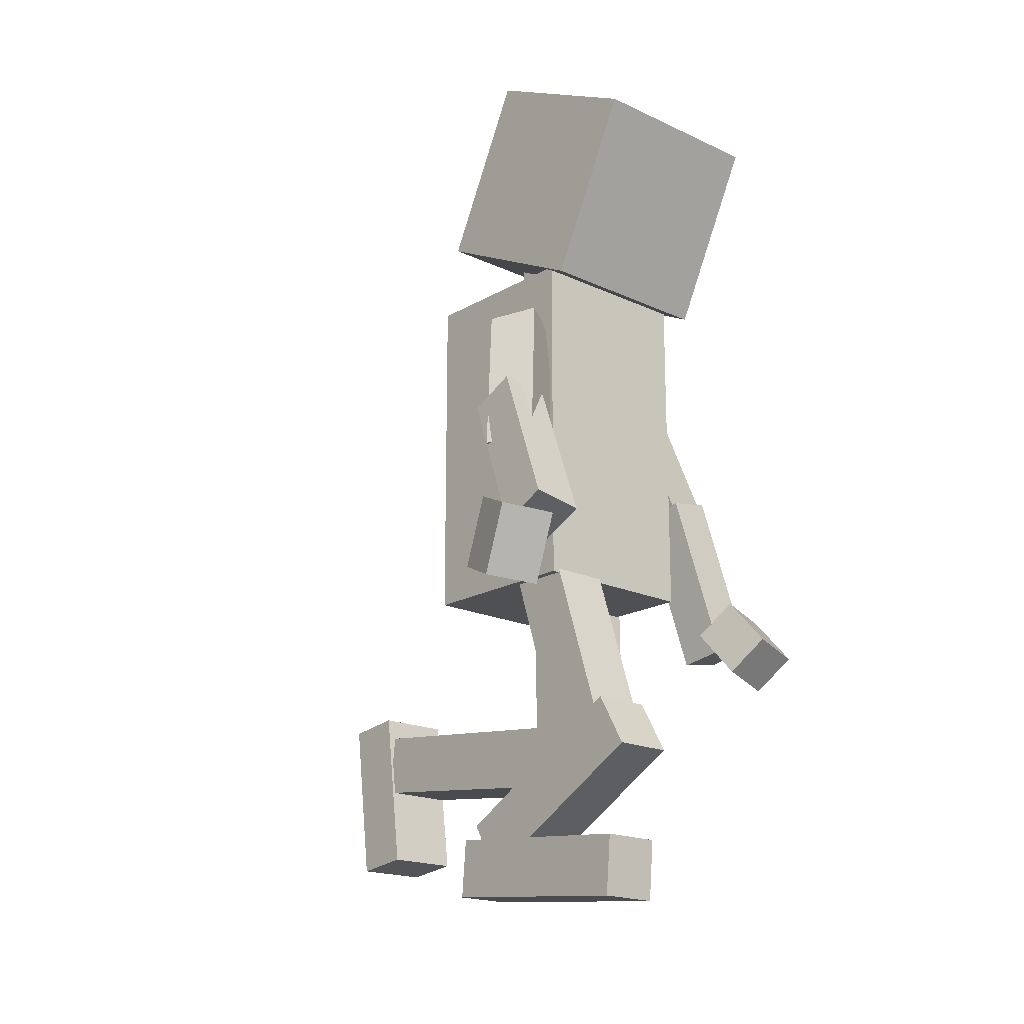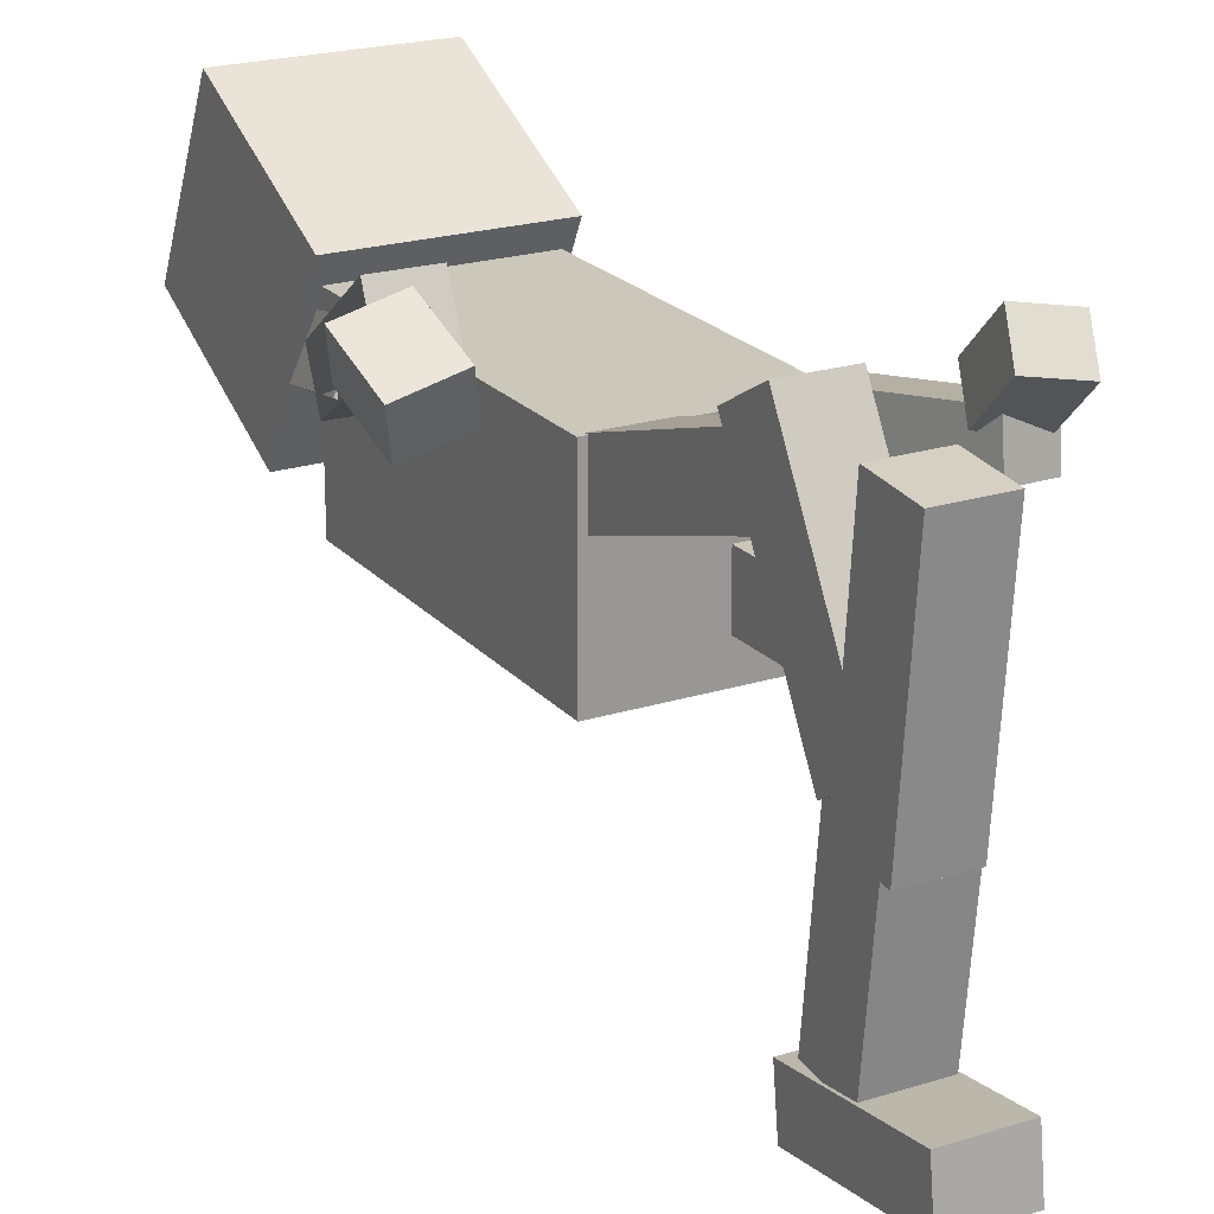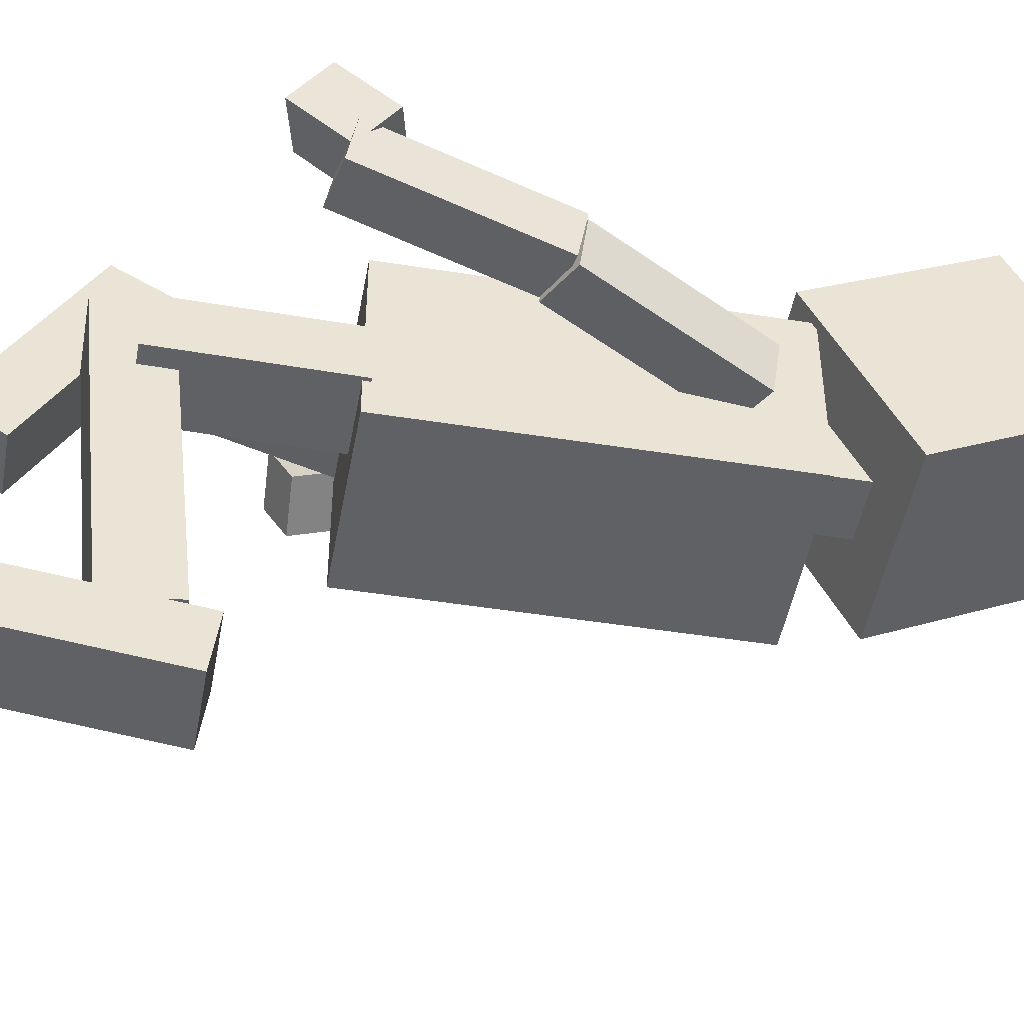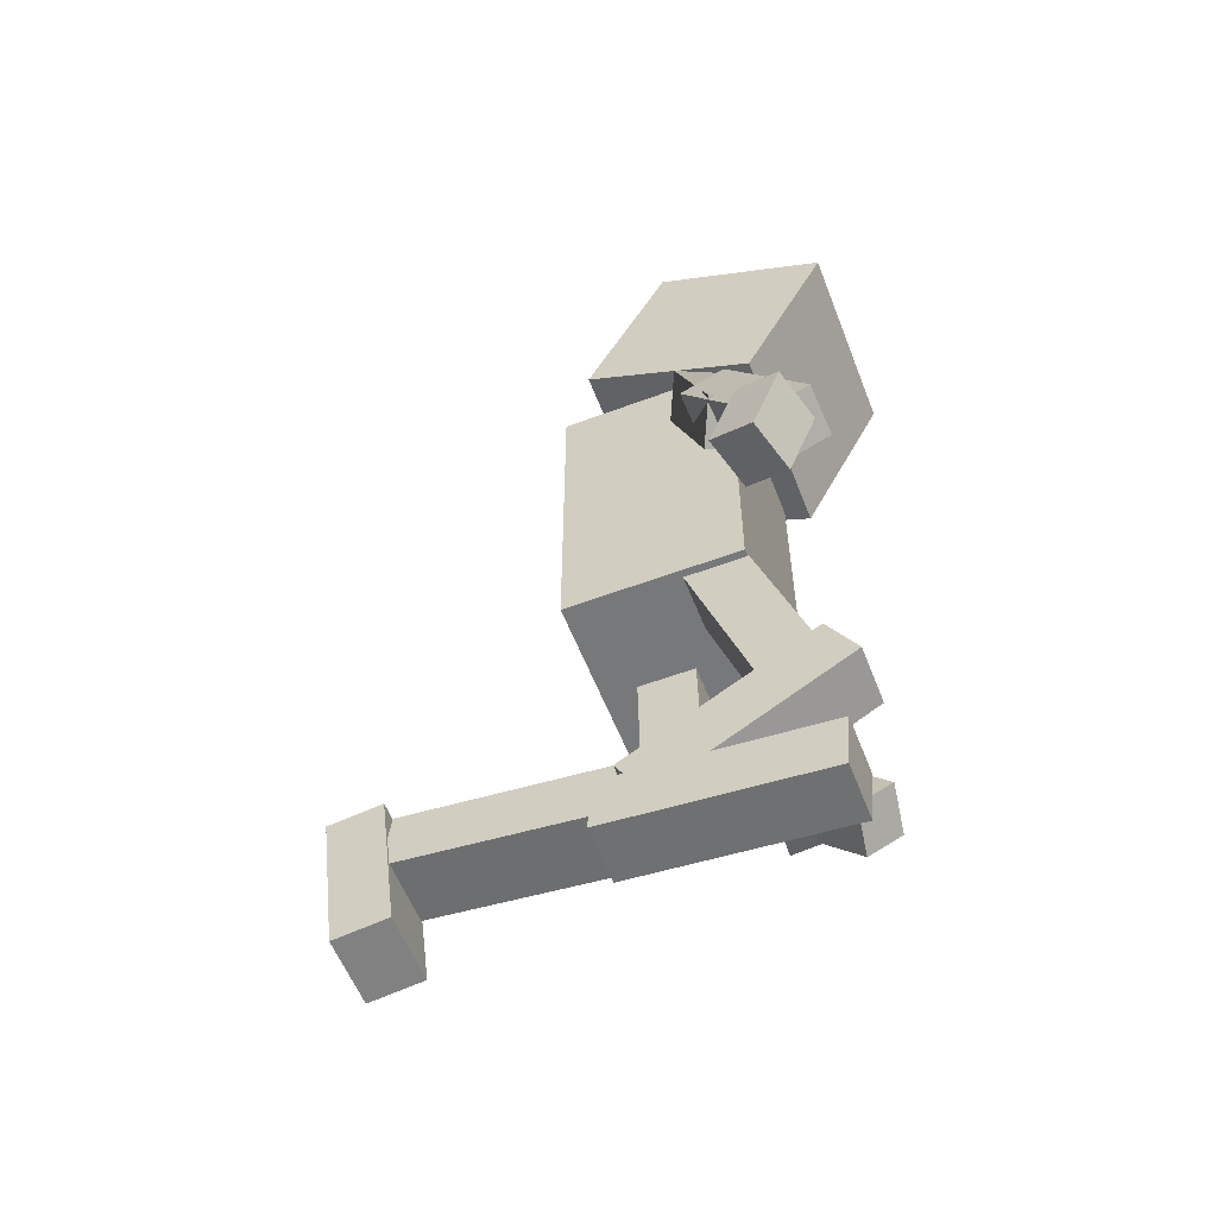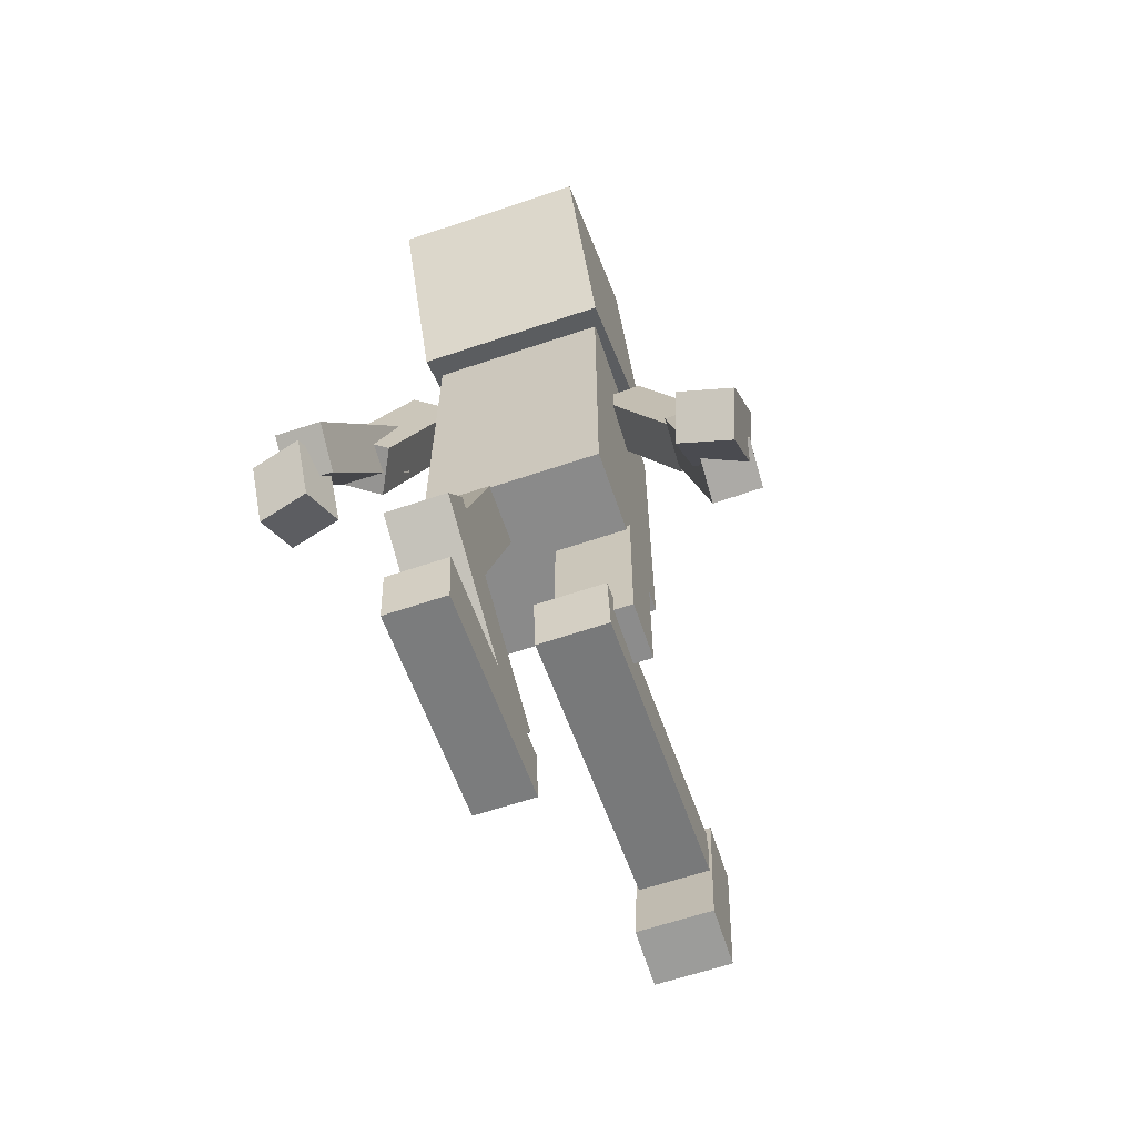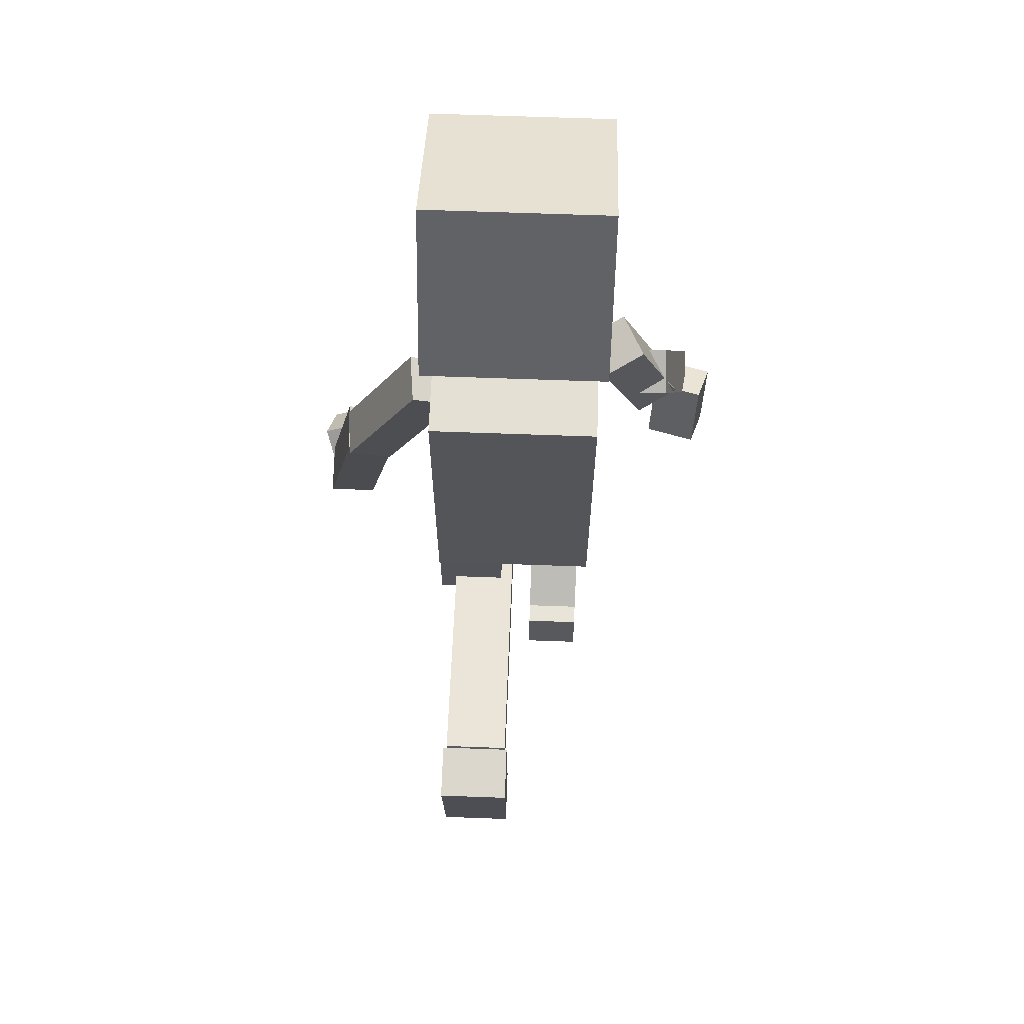
<metadata>
{"format":"obj","ext":"obj","renderer":"f3d","projection":"perspective","resolution":1024,"background":"white","views":[{"elev":-18.5,"azim":-41.9,"up":"+Y"},{"elev":21.6,"azim":-29.1,"up":"+Z"},{"elev":-47.6,"azim":79.8,"up":"+Z"},{"elev":-57.3,"azim":-68.8,"up":"+Y"},{"elev":-63.4,"azim":18.8,"up":"+Y"},{"elev":65.5,"azim":-177.9,"up":"+Y"}]}
</metadata>
<code>
o Cube.015_Cube.026
v -2.3 -1.111 1.268
v -2.332 -0.623 1.48
v -2.724 -0.601 1.371
v -2.692 -1.089 1.159
v -2.202 -0.9637 0.944
v -2.233 -0.4758 1.156
v -2.626 -0.4538 1.047
v -2.594 -0.9417 0.8348
f 1 2 3 4
f 5 8 7 6
f 1 5 6 2
f 2 6 7 3
f 3 7 8 4
f 5 1 4 8
o Cube.014_Cube.025
v -2.202 0.1437 1.116
v -2.371 0.1015 0.7913
v -2.058 -0.02667 0.6446
v -1.889 0.01561 0.9691
v -1.853 1.389 0.7714
v -2.022 1.347 0.4469
v -1.71 1.219 0.3002
v -1.54 1.261 0.6247
f 9 10 11 12
f 13 16 15 14
f 9 13 14 10
f 10 14 15 11
f 11 15 16 12
f 13 9 12 16
o Cube.013_Cube.024
v -2.507 -0.4935 1.517
v -2.523 -0.6691 1.193
v -2.161 -0.7394 1.214
v -2.146 -0.5638 1.537
v -2.247 0.6553 0.8807
v -2.263 0.4797 0.5571
v -1.902 0.4094 0.5774
v -1.886 0.585 0.901
f 17 18 19 20
f 21 24 23 22
f 17 21 22 18
f 18 22 23 19
f 19 23 24 20
f 21 17 20 24
o Cube.011_Cube.022
v 0.6668 -0.9813 0.4385
v 0.635 -1.364 0.808
v 0.2426 -1.272 0.8701
v 0.2744 -0.8888 0.5006
v 0.7651 -0.7385 0.6984
v 0.7334 -1.121 1.068
v 0.341 -1.029 1.13
v 0.3727 -0.646 0.7605
f 25 26 27 28
f 29 32 31 30
f 25 29 30 26
f 26 30 31 27
f 27 31 32 28
f 29 25 28 32
o Cube.010_Cube.021
v 0.6984 -1.025 0.2511
v 0.7143 -0.9639 0.6141
v 0.3531 -1.032 0.6415
v 0.3372 -1.093 0.2785
v 0.439 0.2714 0.0432
v 0.4549 0.3328 0.4062
v 0.09376 0.2649 0.4335
v 0.07781 0.2035 0.07054
f 33 34 35 36
f 37 40 39 38
f 33 37 38 34
f 34 38 39 35
f 35 39 40 36
f 37 33 36 40
o Cube.009_Cube.020
v 0.4246 0.2834 -0.01587
v 0.4612 0.33 0.3478
v 0.1333 0.1706 0.4013
v 0.09666 0.1241 0.03755
v -0.1713 1.479 -0.1088
v -0.1346 1.525 0.2549
v -0.4626 1.366 0.3083
v -0.4992 1.319 -0.05541
f 41 42 43 44
f 45 48 47 46
f 41 45 46 42
f 42 46 47 43
f 43 47 48 44
f 45 41 44 48
o Cube.008_Cube.019
v -1.147 -2.706 -0.3317
v -1.147 -3.146 -0.3711
v -1.588 -3.146 -0.3711
v -1.588 -2.706 -0.3317
v -1.147 -2.849 1.266
v -1.147 -3.289 1.227
v -1.588 -3.289 1.227
v -1.588 -2.849 1.266
f 49 50 51 52
f 53 56 55 54
f 49 53 54 50
f 50 54 55 51
f 51 55 56 52
f 53 49 52 56
o Cube.007_Cube.018
v -1.147 -2.613 -0.2049
v -1.147 -2.997 0.01419
v -1.588 -2.997 0.01419
v -1.588 -2.613 -0.2049
v -1.147 -1.817 1.188
v -1.147 -2.201 1.407
v -1.588 -2.201 1.407
v -1.588 -1.817 1.188
f 57 58 59 60
f 61 64 63 62
f 57 61 62 58
f 58 62 63 59
f 59 63 64 60
f 61 57 60 64
o Cube.006_Cube.017
v -1.147 -2.176 0.7549
v -1.147 -2.04 1.175
v -1.588 -2.04 1.175
v -1.588 -2.176 0.7549
v -1.147 -0.6498 0.2615
v -1.147 -0.514 0.6816
v -1.588 -0.514 0.6816
v -1.588 -0.6498 0.2615
f 65 66 67 68
f 69 72 71 70
f 65 69 70 66
f 66 70 71 67
f 67 71 72 68
f 69 65 68 72
o Cube.005_Cube.016
v -0.4279 -2.672 -2.357
v -0.4279 -2.618 -1.932
v -0.9907 -2.618 -1.932
v -0.9907 -2.672 -2.357
v -0.4279 -1.426 -2.516
v -0.4279 -1.372 -2.091
v -0.9907 -1.372 -2.091
v -0.9907 -1.426 -2.516
f 73 74 75 76
f 77 80 79 78
f 73 77 78 74
f 74 78 79 75
f 75 79 80 76
f 77 73 76 80
o Cube.004_Cube.015
v -0.4482 -1.547 -2.02
v -0.4482 -2.02 -2.072
v -0.9705 -2.02 -2.072
v -0.9705 -1.547 -2.02
v -0.4482 -1.799 0.2738
v -0.4482 -2.272 0.2218
v -0.9705 -2.272 0.2218
v -0.9705 -1.799 0.2738
f 81 82 83 84
f 85 88 87 86
f 81 85 86 82
f 82 86 87 83
f 83 87 88 84
f 85 81 84 88
o Cube.003_Cube.014
v -0.3077 -1.968 -0.2825
v -0.3077 -1.962 0.1459
v -0.8705 -1.962 0.1459
v -0.8705 -1.968 -0.2825
v -0.3077 -0.7124 -0.3015
v -0.3077 -0.7059 0.127
v -0.8705 -0.7059 0.127
v -0.8705 -0.7124 -0.3015
f 89 90 91 92
f 93 96 95 94
f 89 93 94 90
f 90 94 95 91
f 91 95 96 92
f 93 89 92 96
o Cube.002_Cube.013
v -0.2694 2.341 -0.3534
v -0.2694 1.701 0.9348
v -1.708 1.701 0.9348
v -1.708 2.341 -0.3534
v -0.2694 3.63 0.287
v -0.2694 2.989 1.575
v -1.708 2.989 1.575
v -1.708 3.63 0.287
f 97 98 99 100
f 101 104 103 102
f 97 101 102 98
f 98 102 103 99
f 99 103 104 100
f 101 97 100 104
o Cube.001_Cube.012
v -0.7636 1.819 -0.05949
v -0.7636 1.819 0.3909
v -1.214 1.819 0.3909
v -1.214 1.819 -0.05949
v -0.7636 2.298 -0.05949
v -0.7636 2.298 0.3909
v -1.214 2.298 0.3909
v -1.214 2.298 -0.05949
f 105 106 107 108
f 109 112 111 110
f 105 109 110 106
f 106 110 111 107
f 107 111 112 108
f 109 105 108 112
o Cube_Cube.011
v -0.334 -0.7616 -0.5578
v -0.334 -0.7616 0.7518
v -1.644 -0.7616 0.7518
v -1.644 -0.7616 -0.5578
v -0.334 1.821 -0.5578
v -0.334 1.821 0.7518
v -1.644 1.821 0.7518
v -1.644 1.821 -0.5578
f 113 114 115 116
f 117 120 119 118
f 113 117 118 114
f 114 118 119 115
f 115 119 120 116
f 117 113 116 120

</code>
